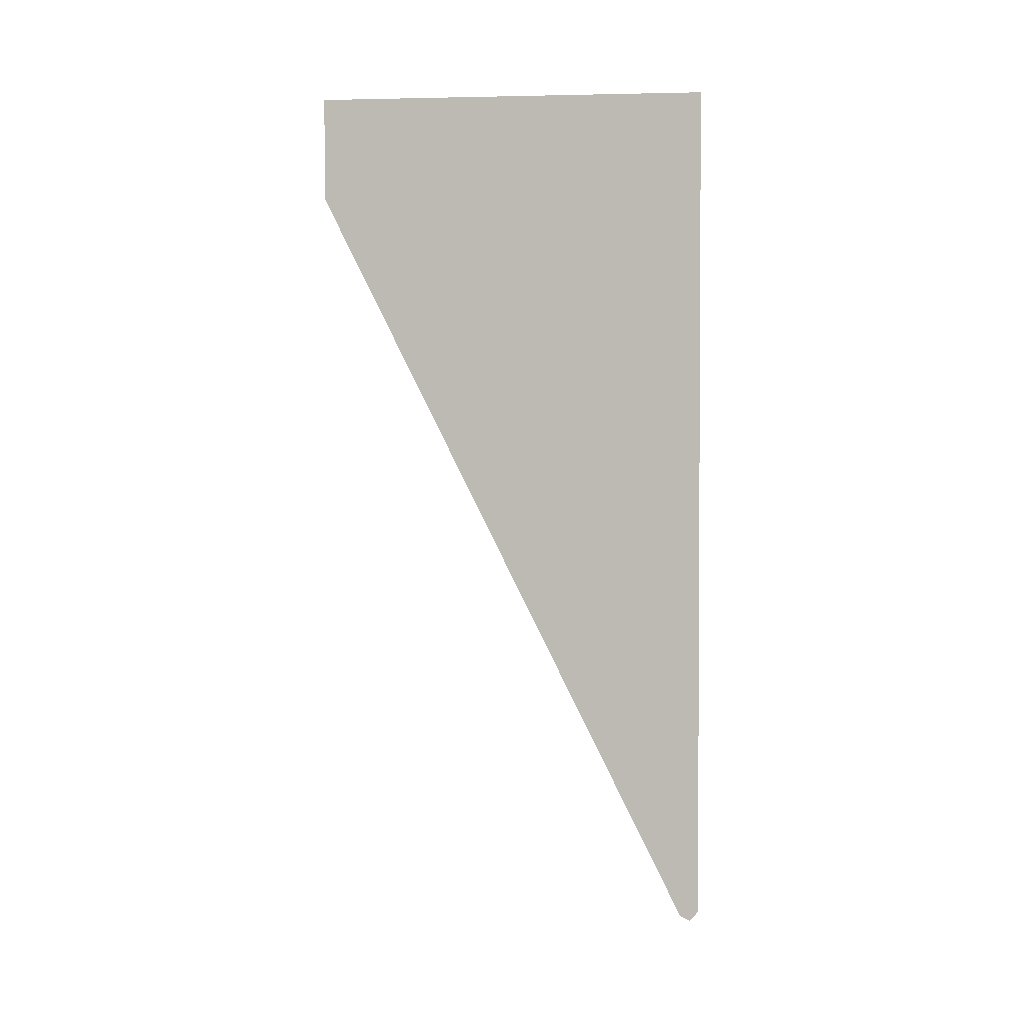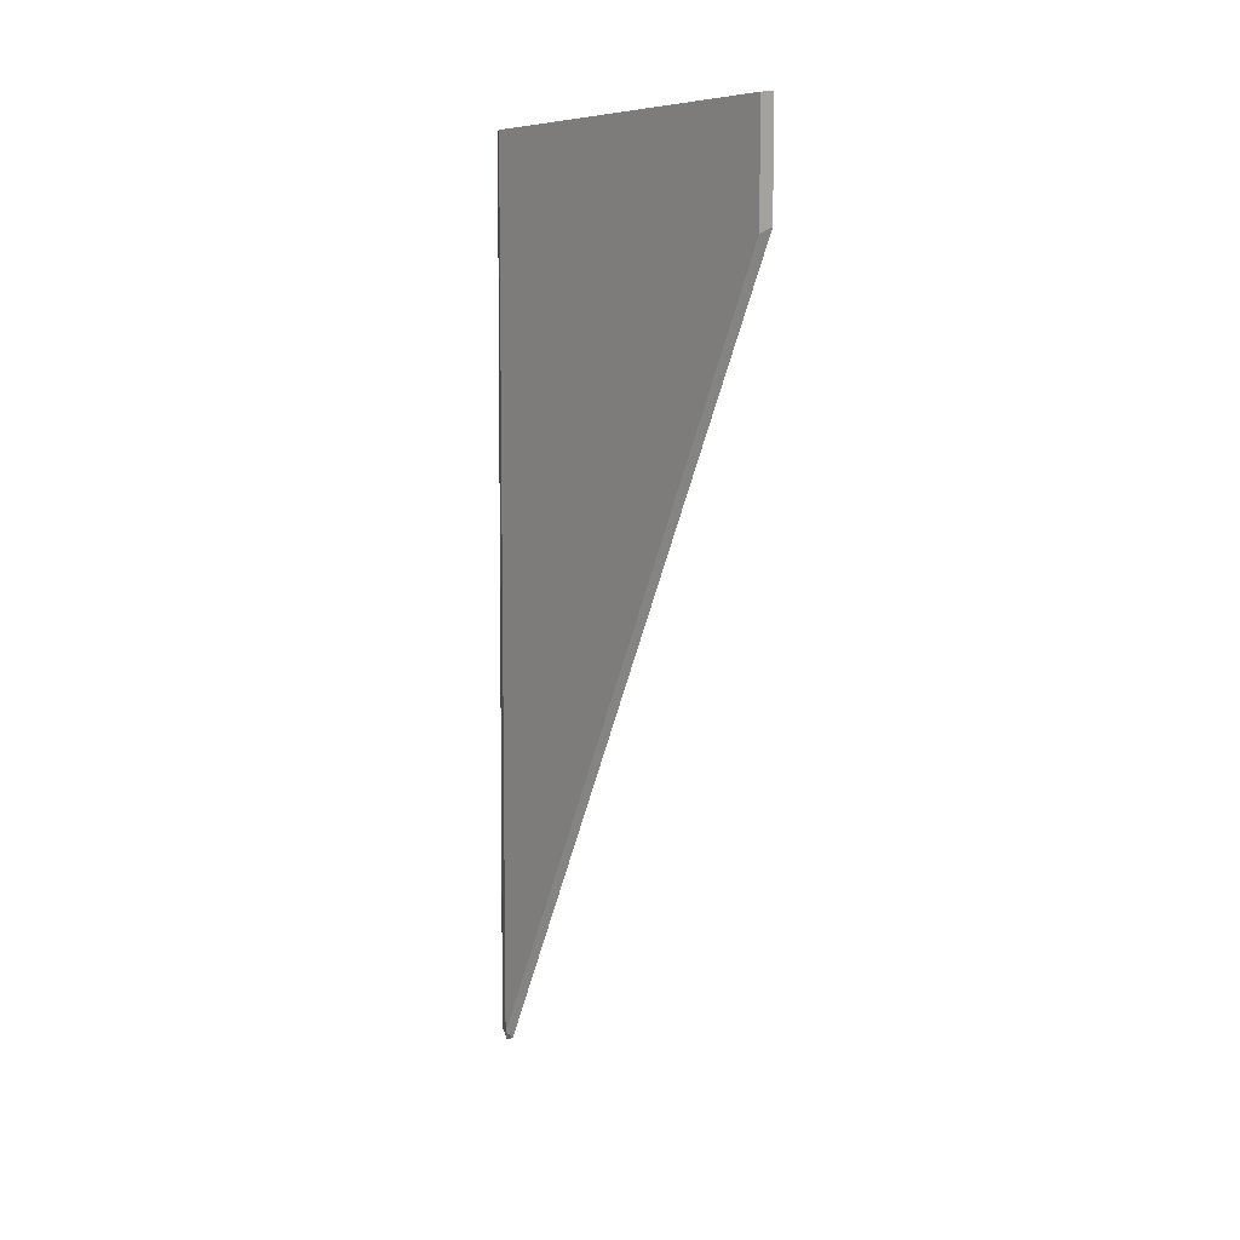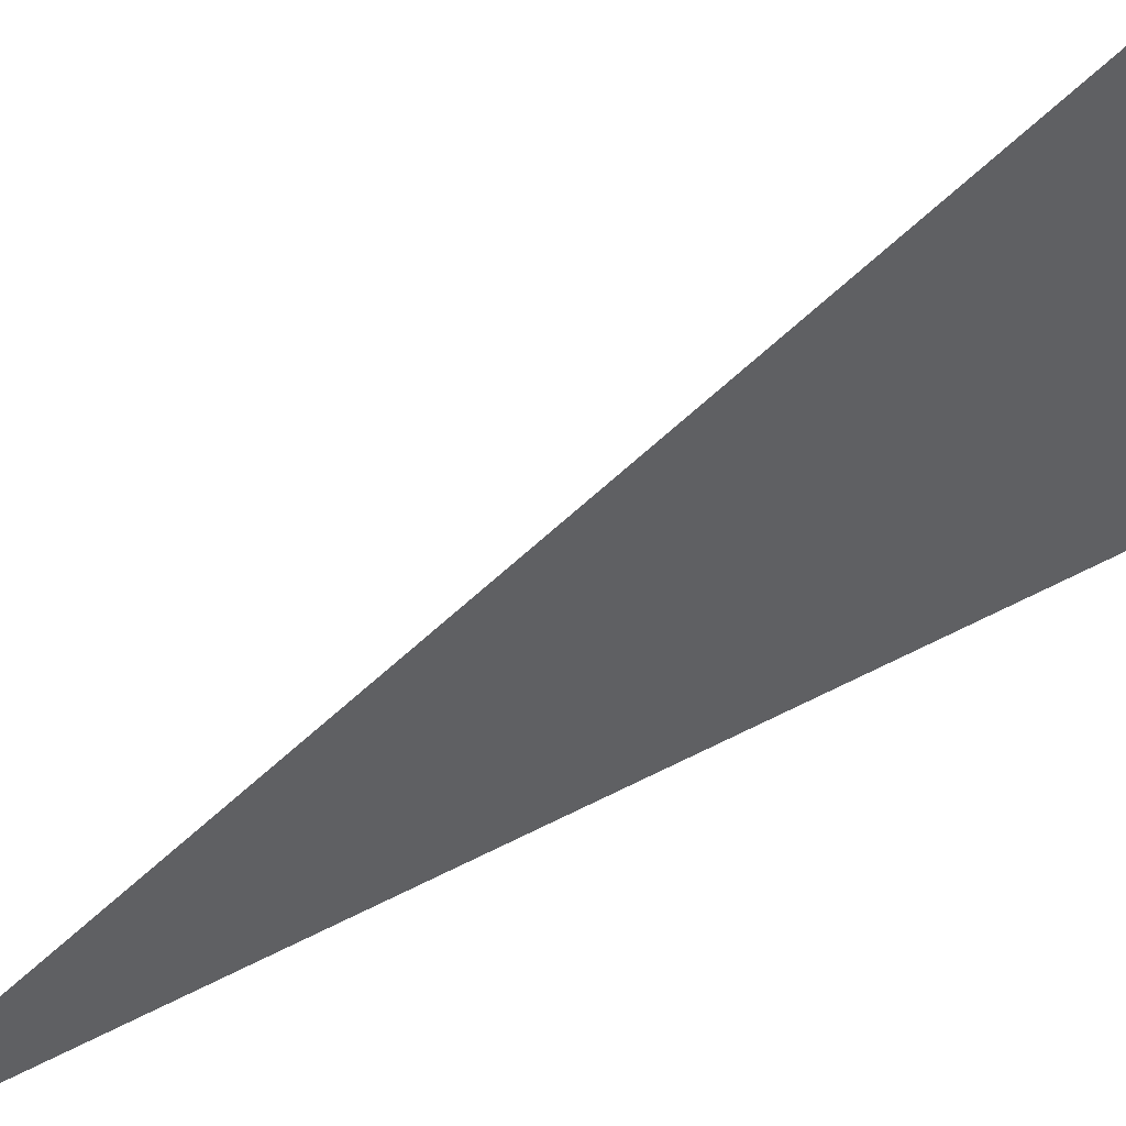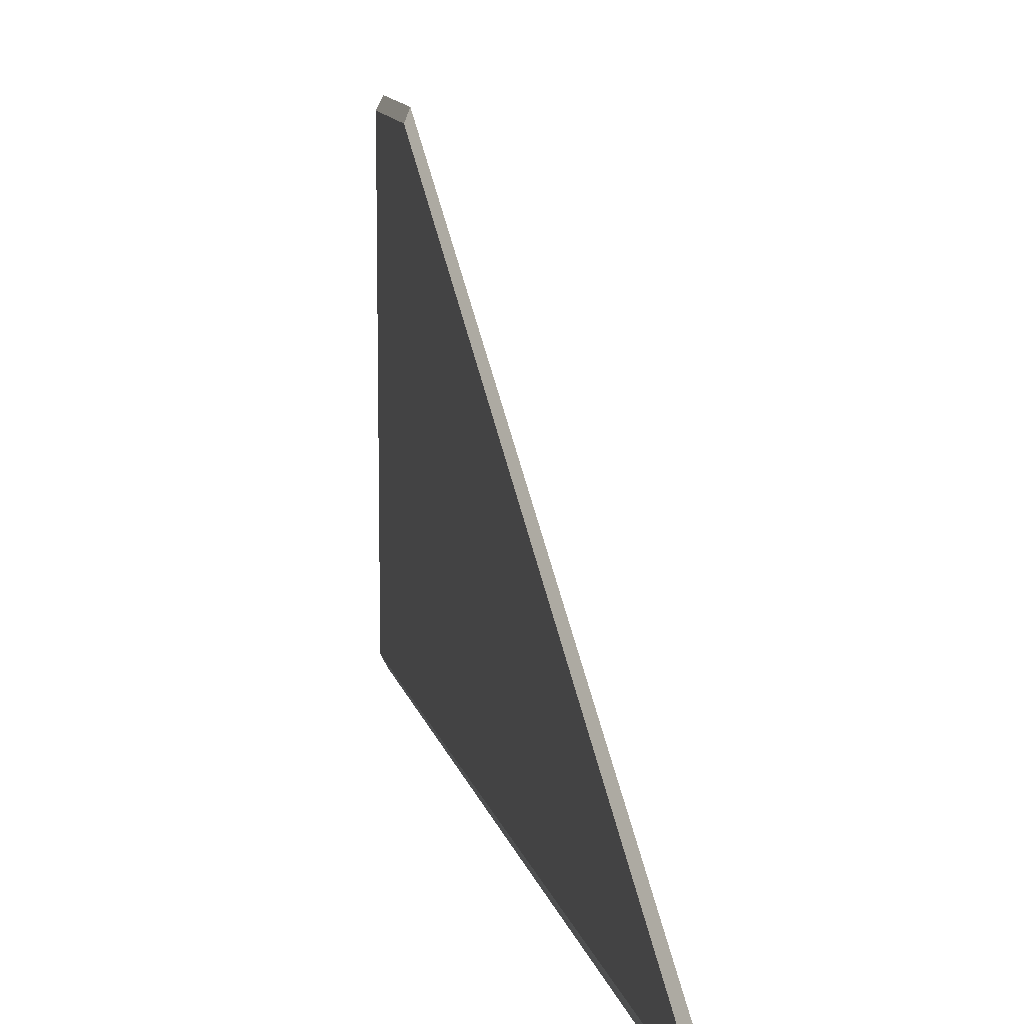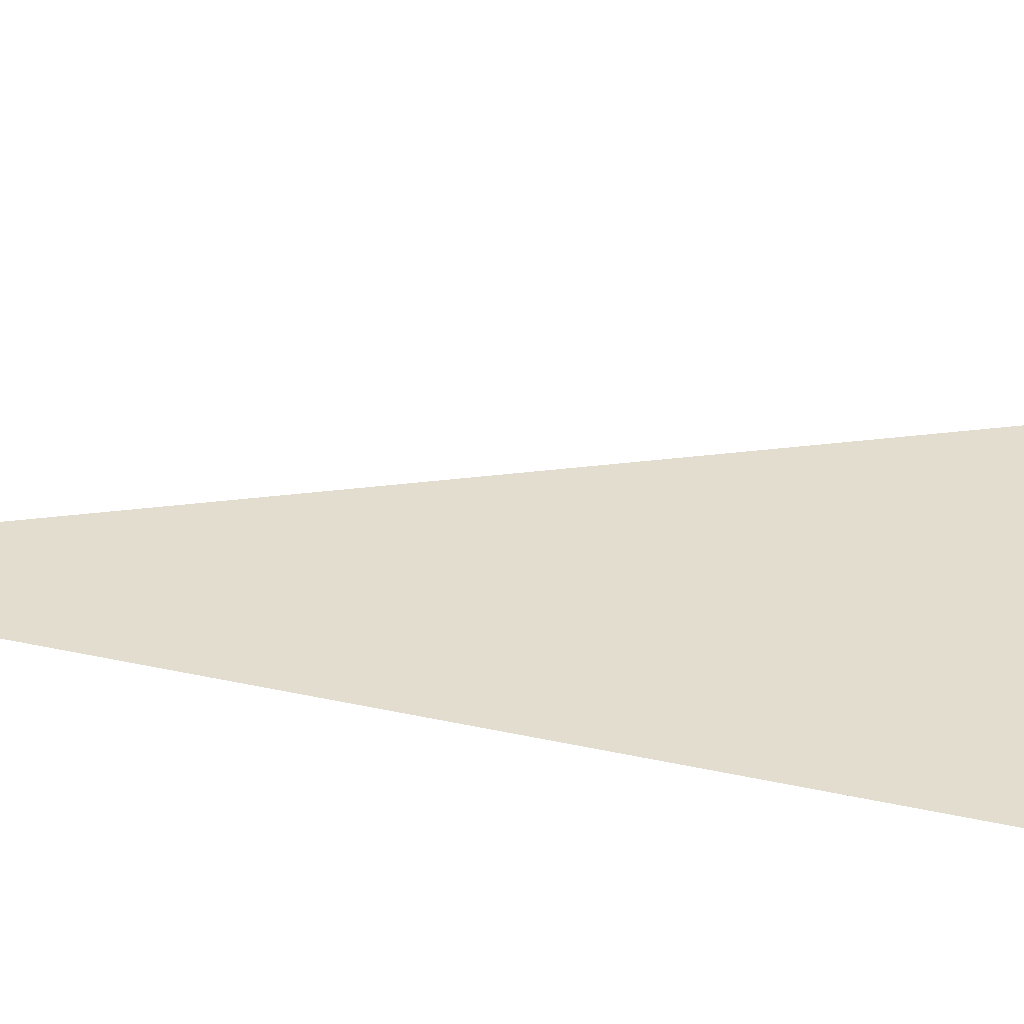
<metadata>
{"format":"obj","ext":"obj","renderer":"f3d","projection":"perspective","resolution":1024,"background":"white","views":[{"elev":4.1,"azim":-82.9,"up":"+Z"},{"elev":7.6,"azim":144.0,"up":"+Z"},{"elev":46.4,"azim":-121.3,"up":"+Y"},{"elev":11.4,"azim":168.2,"up":"+Y"},{"elev":-54.6,"azim":-103.6,"up":"+Y"}]}
</metadata>
<code>
v 0.2924 0.7168 0.0004383
v 0.2924 0.7168 0.009444
v 0.2929 0.7159 -4.61e-06
v 0.2924 0.6842 -0.06463
v 0.2929 0.7159 0.009444
v 0.2924 0.6825 0.009444
v 0.2929 0.6834 -0.06507
v 0.2924 0.6838 -0.06552
v 0.2929 0.6834 0.009444
v 0.2924 0.6822 -0.06507
v 0.2924 0.6829 -0.06597
f 3 9 7
f 3 5 9
f 6 10 9
f 2 9 5
f 7 11 8
f 7 9 10
f 7 10 11
f 2 6 9
f 4 7 8
f 1 10 6
f 1 11 10
f 1 8 11
f 1 4 8
f 1 6 2
f 1 7 4
f 1 3 7
f 1 5 3
f 1 2 5

</code>
